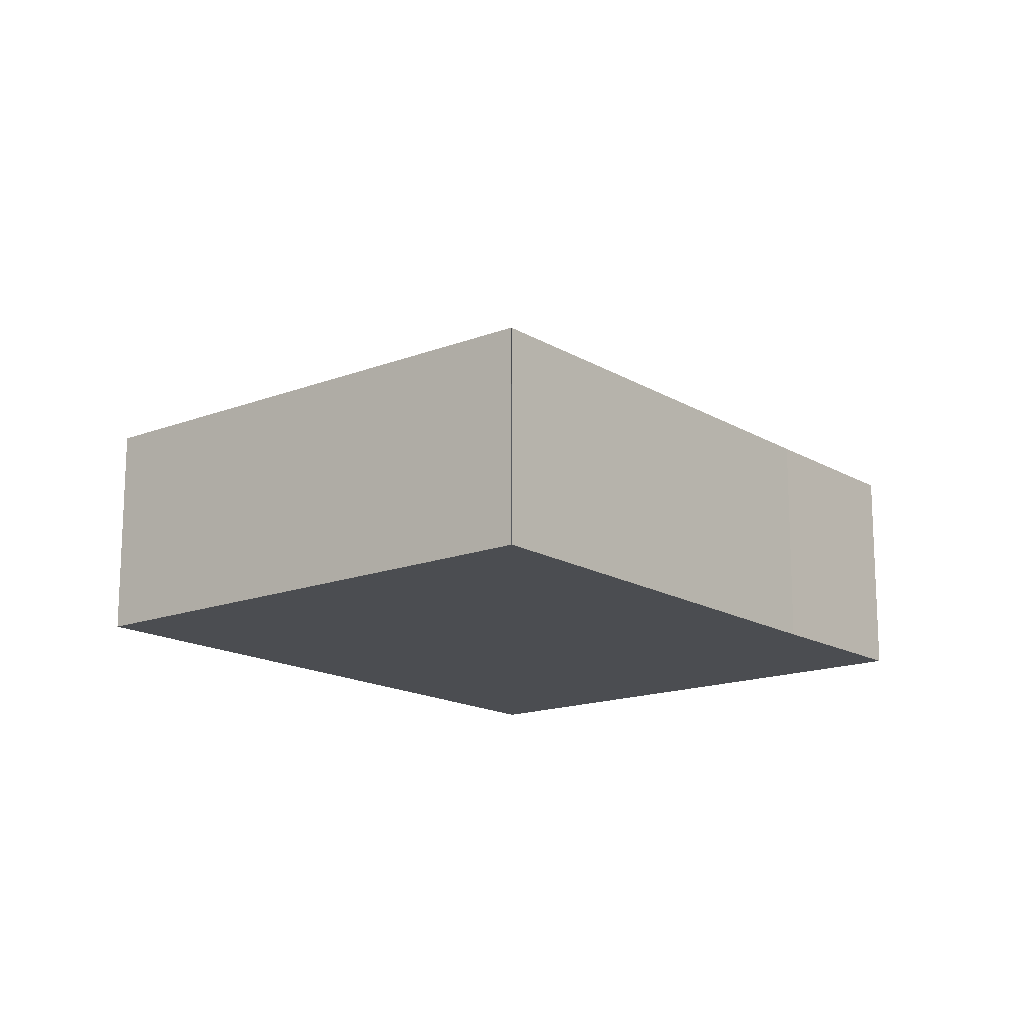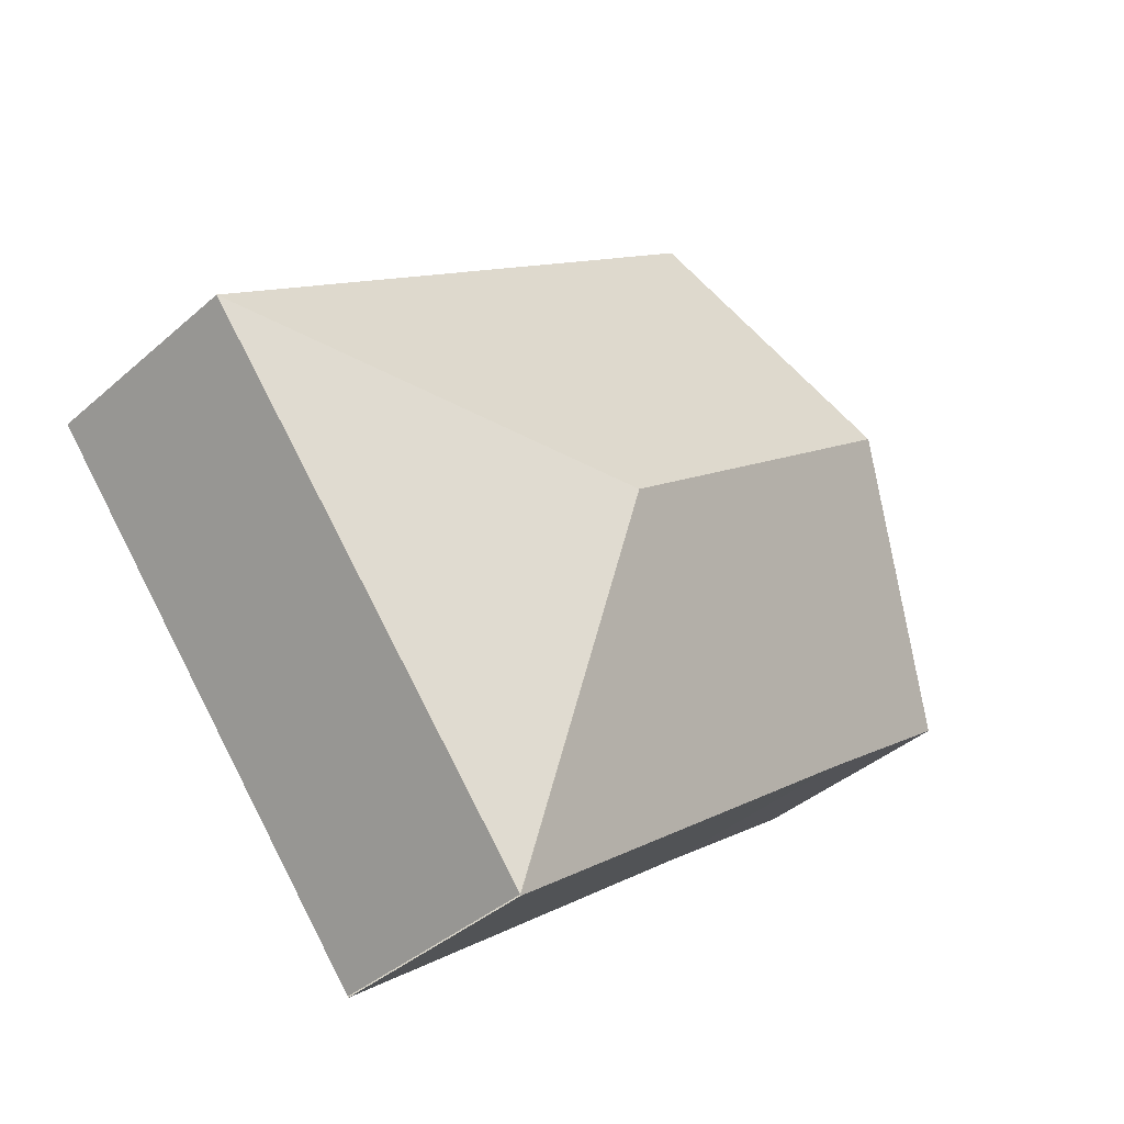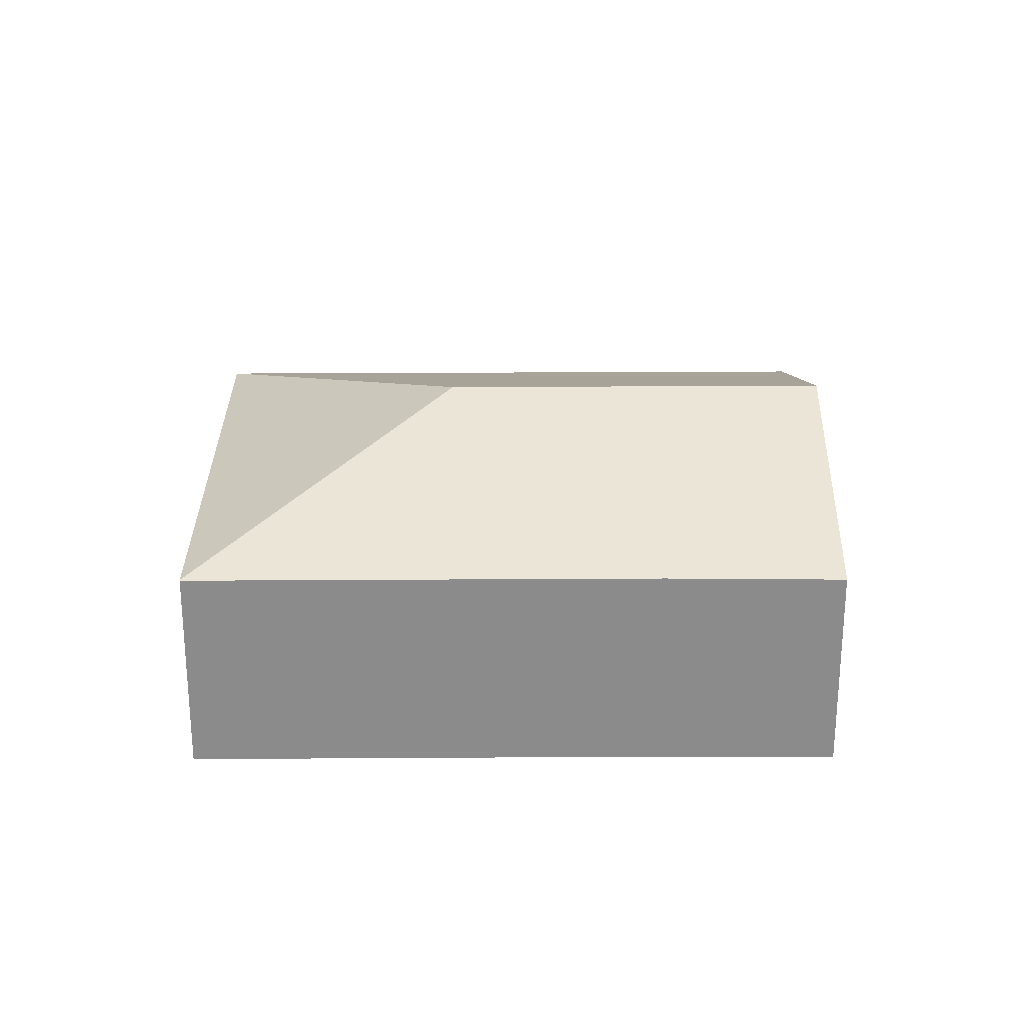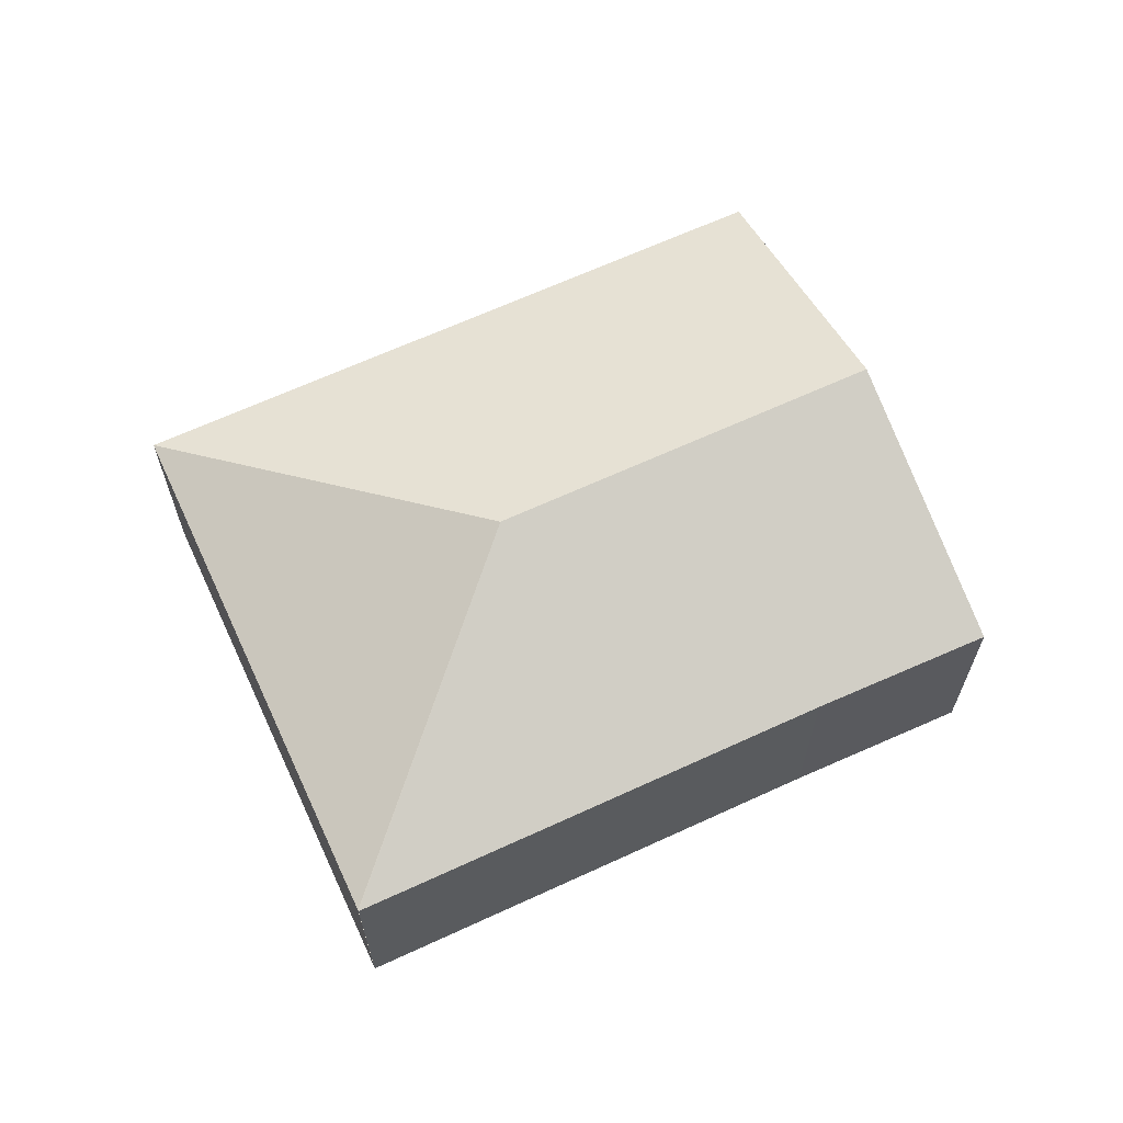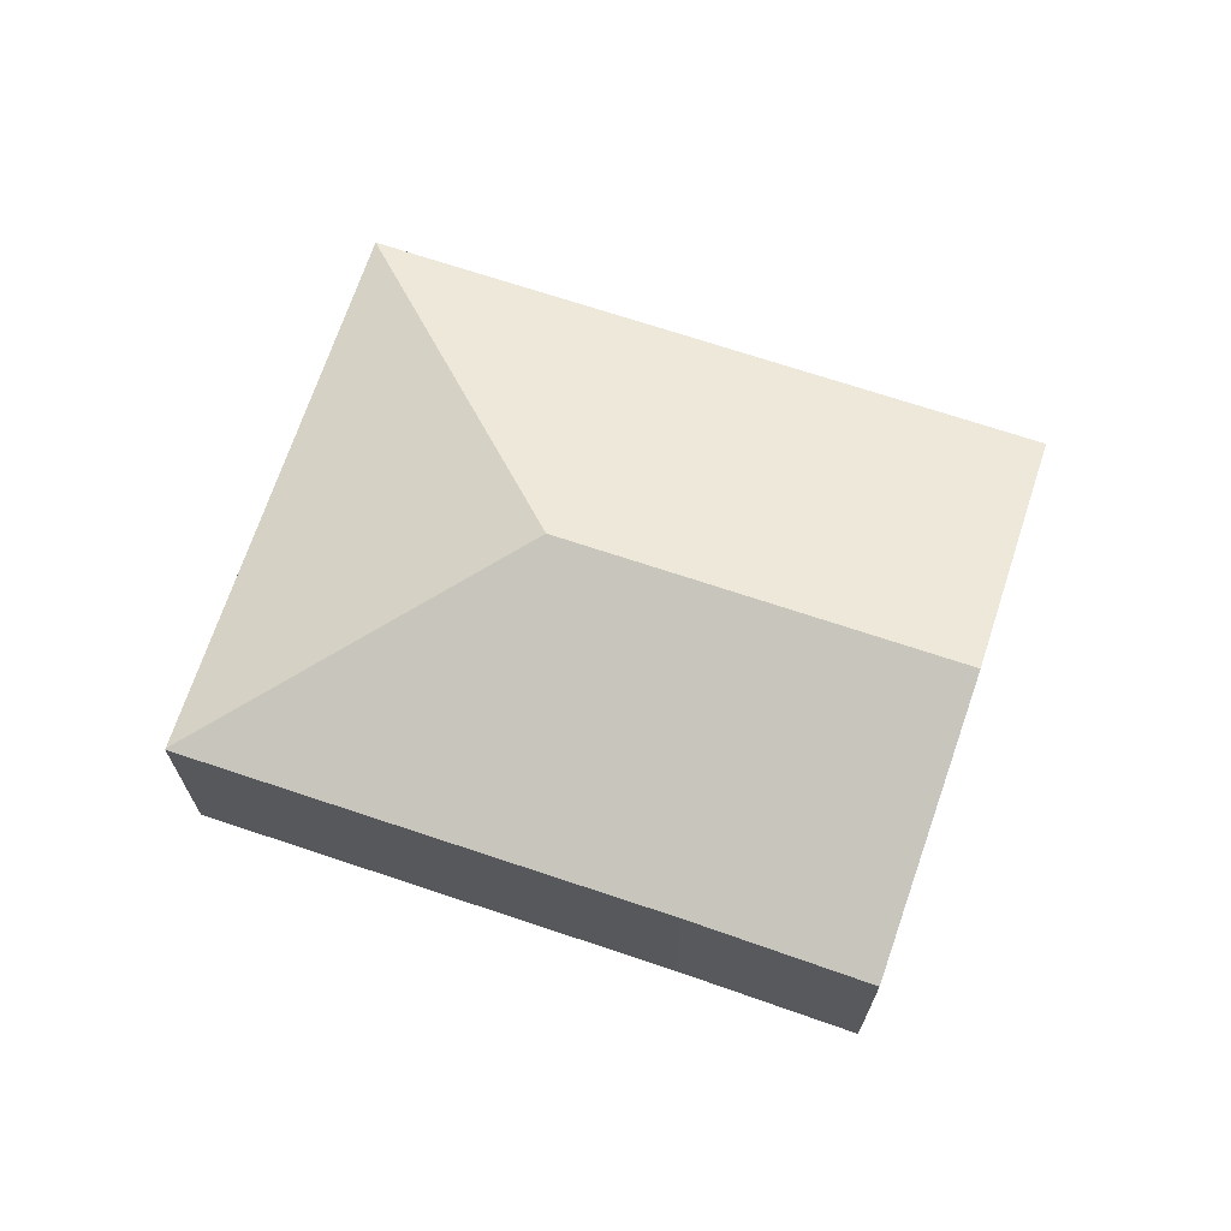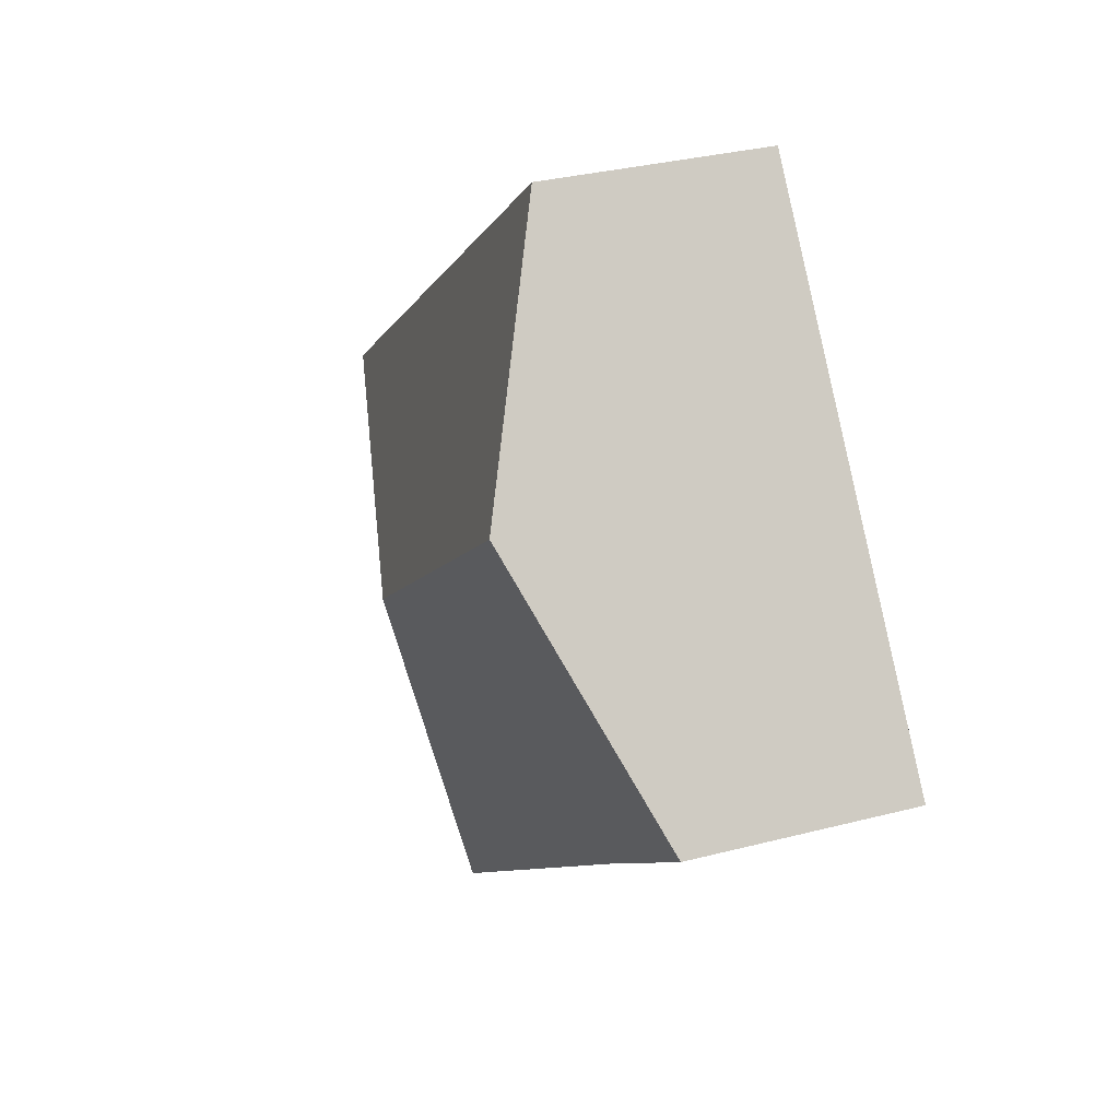
<metadata>
{"format":"obj","ext":"obj","renderer":"f3d","projection":"perspective","resolution":1024,"background":"white","views":[{"elev":-15.8,"azim":167.1,"up":"+Y"},{"elev":-39.2,"azim":137.5,"up":"+Z"},{"elev":26.2,"azim":-142.4,"up":"+Y"},{"elev":65.6,"azim":-166.7,"up":"+Y"},{"elev":69.6,"azim":-123.3,"up":"+Y"},{"elev":32.2,"azim":-110.0,"up":"+Z"}]}
</metadata>
<code>
v  2.233 4.062 2.862
v  1.922 2.803 -1.467
v  0 2.791 1.709e-16
v  7.004 2.803 -5.462
v  6.402 4.062 -0.415
v  11.45 2.803 0.191
v  4.445 2.803 5.696
v  7.014 2.808 -5.45
v  7.014 3.337e-16 -5.45
v  11.45 -1.17e-17 0.191
v  7.004 3.345e-16 -5.462
v  1.922 8.983e-17 -1.467
v  0 0 0
v  2.233 -1.752e-16 2.862
v  4.445 -3.488e-16 5.696
g defaultobject
f 1 2 3
f 2 1 4
f 4 1 5
f 6 1 7
f 1 6 5
f 5 6 8
f 5 8 4
f 6 9 8
f 9 6 10
f 11 2 4
f 2 11 12
f 2 12 3
f 3 12 13
f 13 1 3
f 1 13 14
f 1 14 7
f 7 14 15
f 15 6 7
f 6 15 10
f 14 10 15
f 10 14 13
f 10 13 12
f 10 12 11
f 10 11 9

</code>
